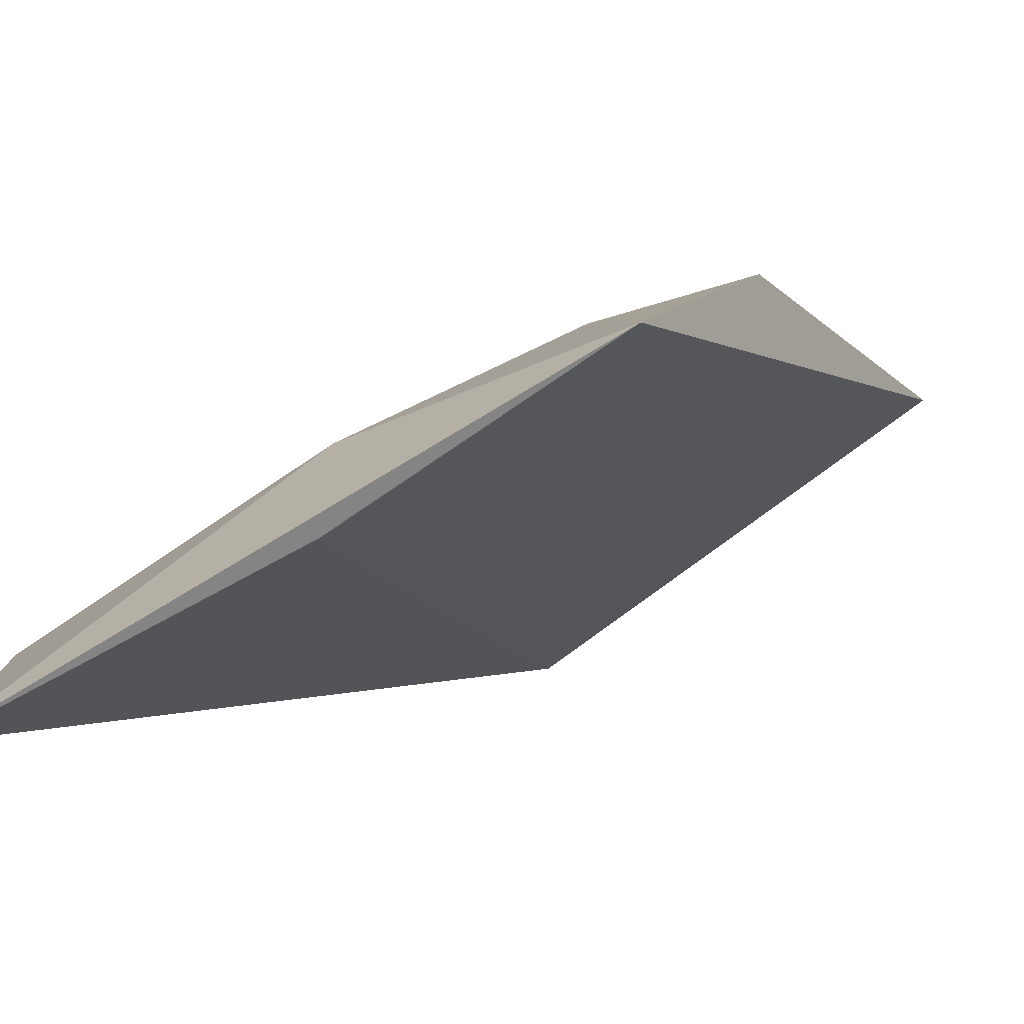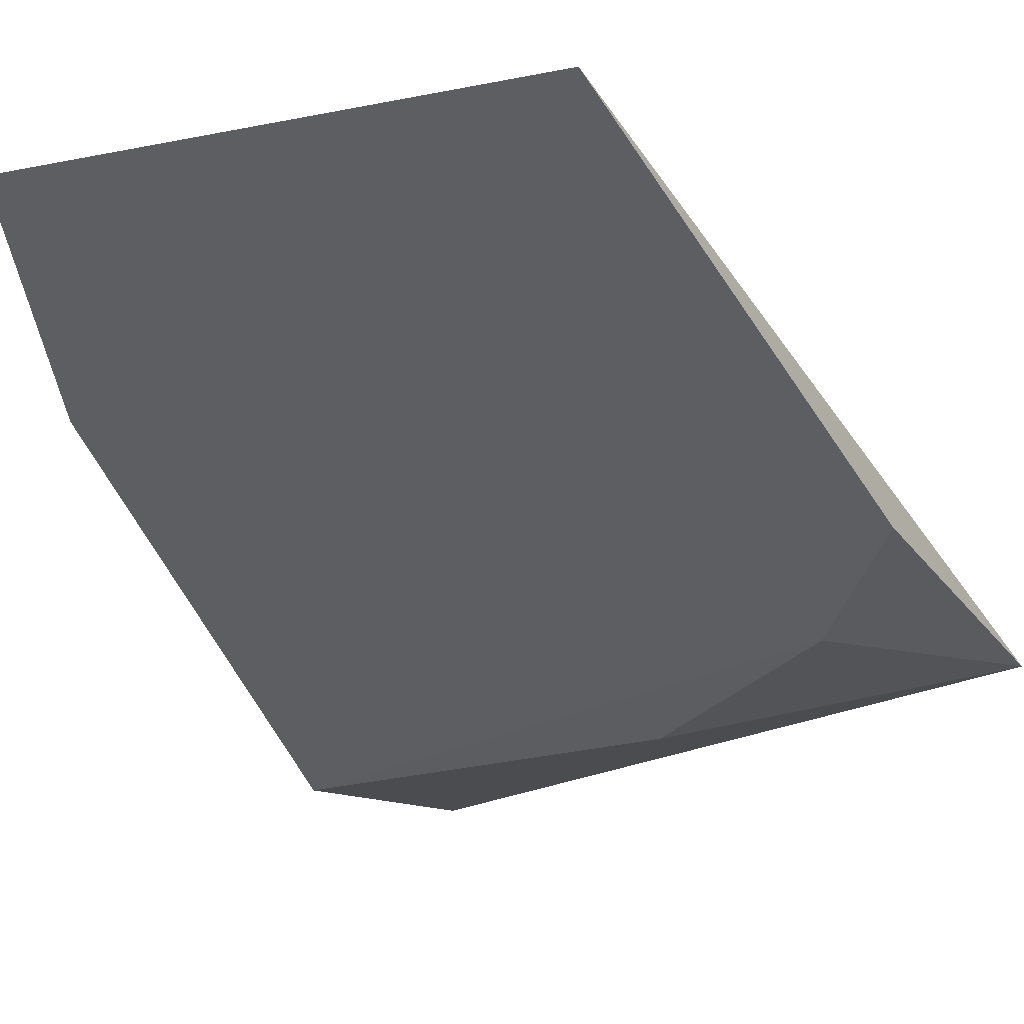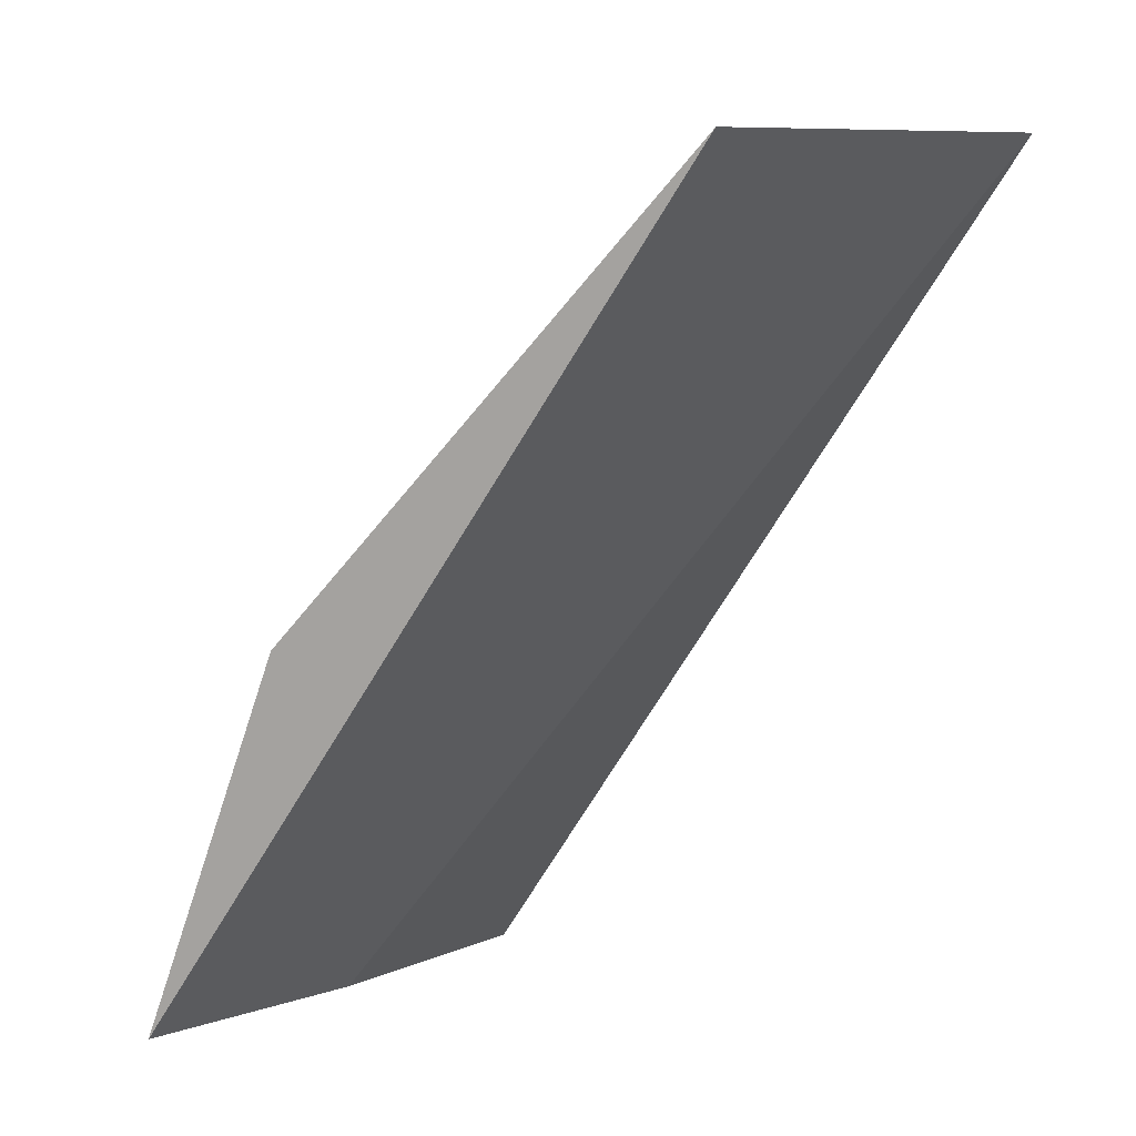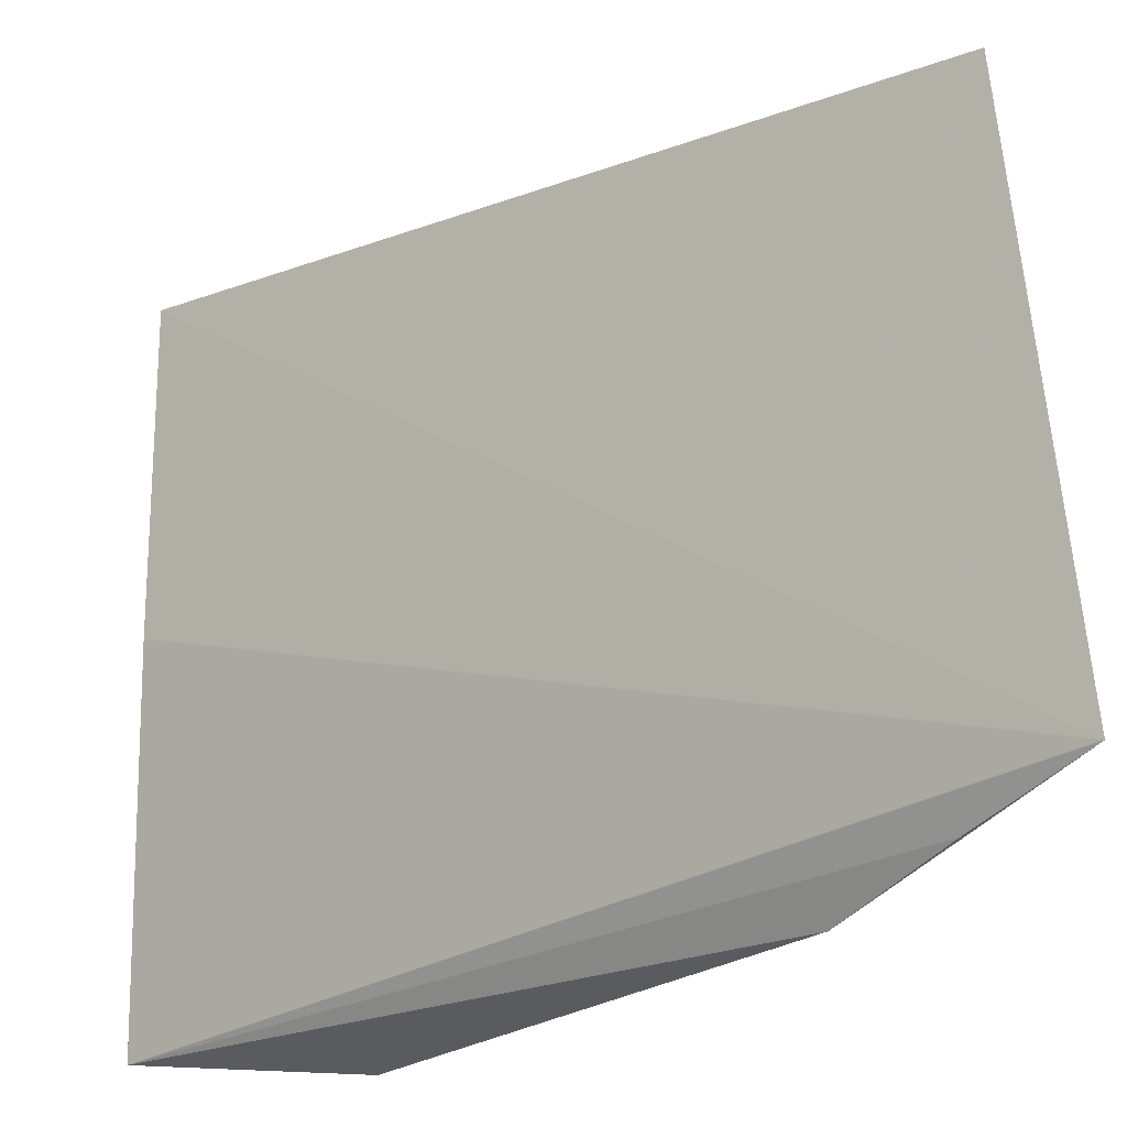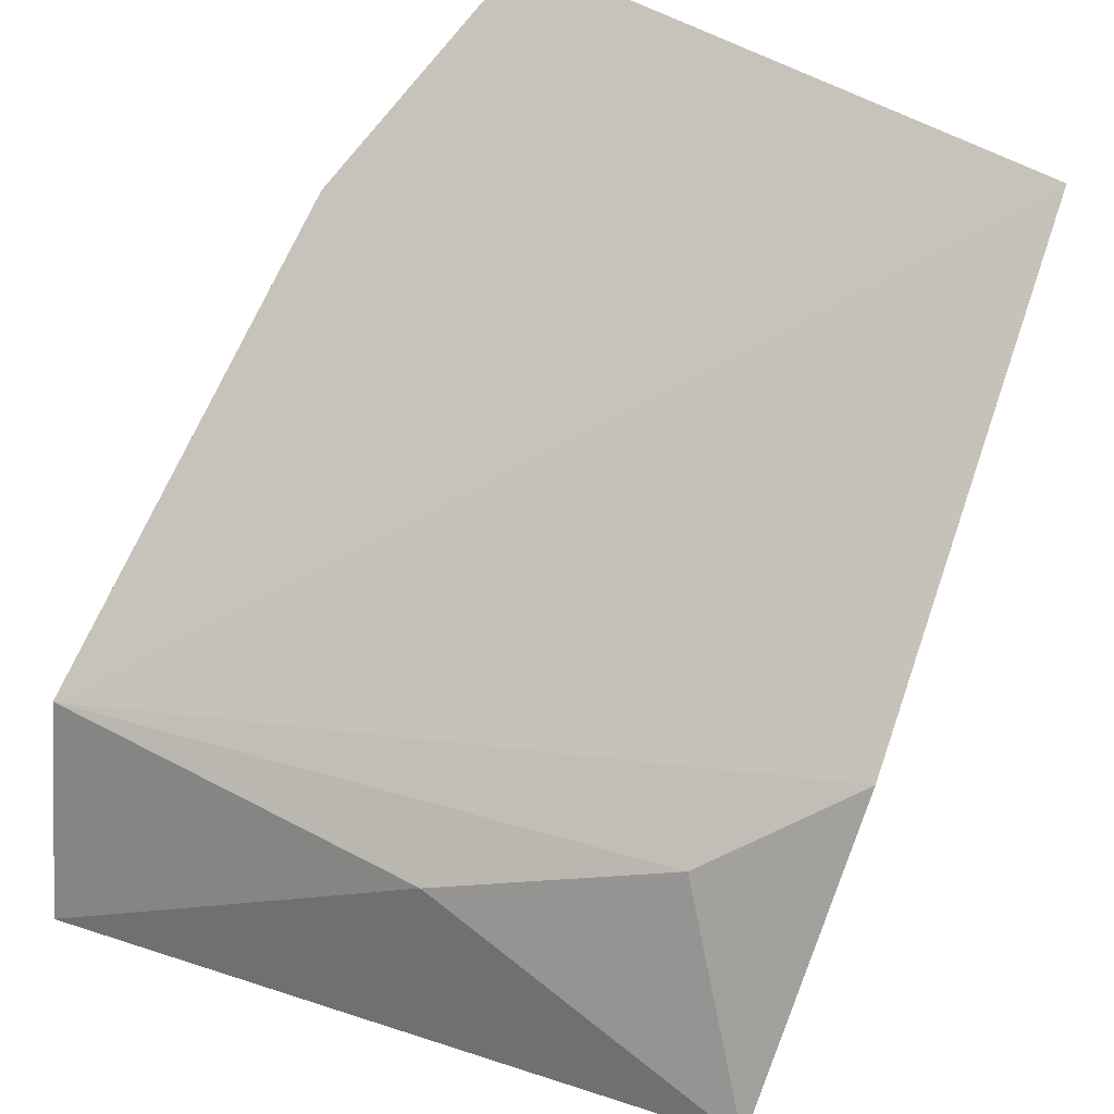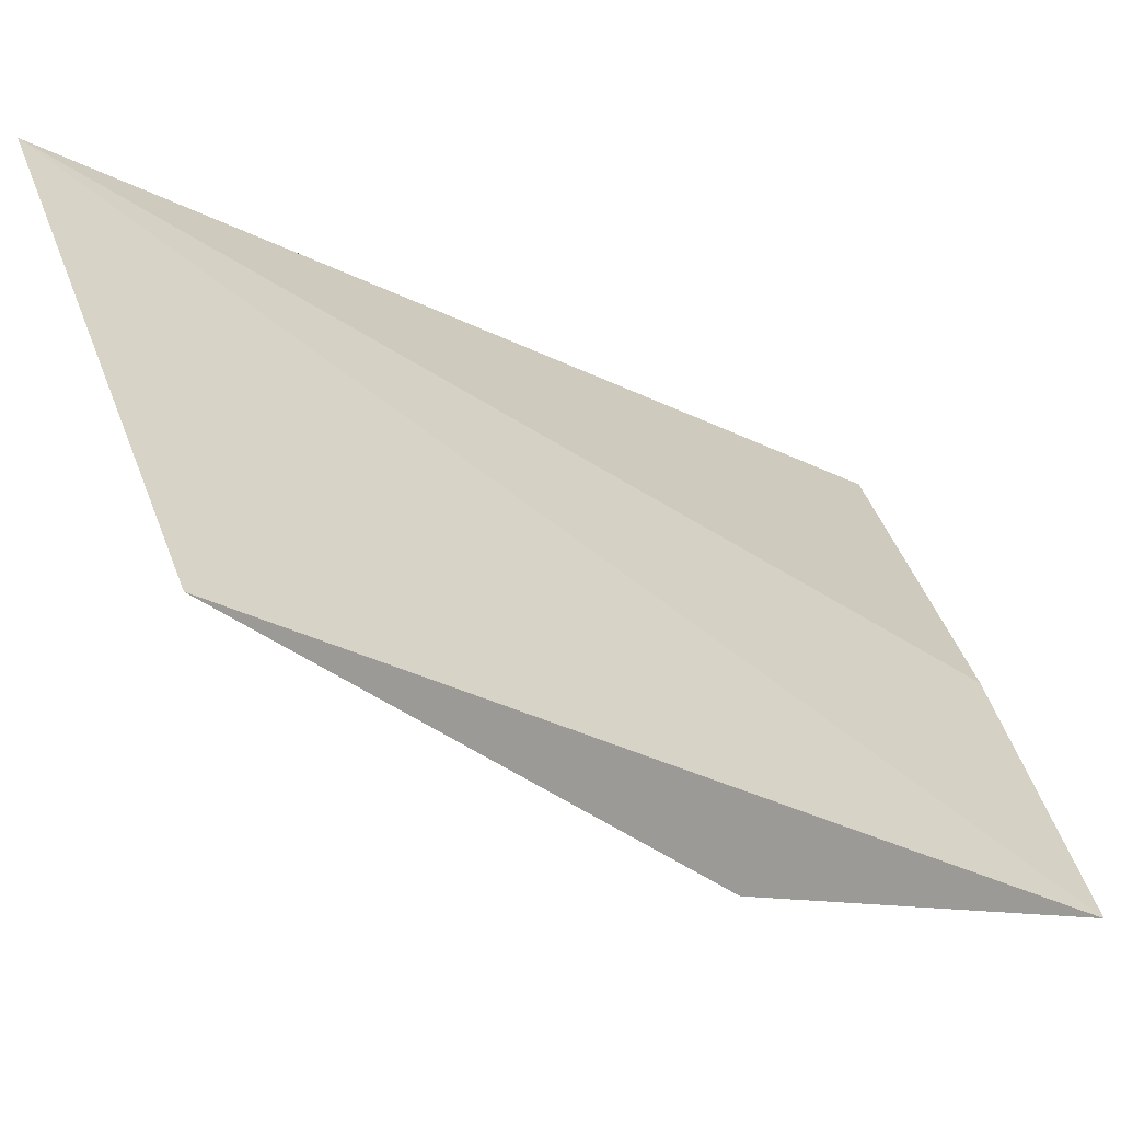
<metadata>
{"format":"obj","ext":"obj","renderer":"f3d","projection":"perspective","resolution":1024,"background":"white","views":[{"elev":-62.4,"azim":50.1,"up":"+Z"},{"elev":3.2,"azim":32.7,"up":"+Y"},{"elev":0.1,"azim":130.1,"up":"+Z"},{"elev":62.4,"azim":-88.9,"up":"+Y"},{"elev":37.9,"azim":39.7,"up":"+Z"},{"elev":50.4,"azim":77.6,"up":"+Y"}]}
</metadata>
<code>
v -0.01068 0.05991 0.0885
v -0.009267 0.05402 0.08238
v -0.009407 0.05157 0.07723
v -0.02013 0.04832 0.07724
v -0.02048 0.04915 0.0809
v -0.01952 0.05885 0.08957
v -0.01433 0.05038 0.08
v -0.01433 0.05039 0.07725
v -0.02057 0.05544 0.08672
v -0.01102 0.05222 0.08102
v -0.02004 0.05718 0.08812
f 1 2 3
f 5 2 1
f 6 1 3
f 7 5 4
f 7 4 3
f 8 6 3
f 8 3 4
f 8 4 6
f 9 5 1
f 9 1 6
f 9 4 5
f 10 7 3
f 10 3 2
f 10 2 5
f 10 5 7
f 11 9 6
f 11 6 4
f 11 4 9

</code>
